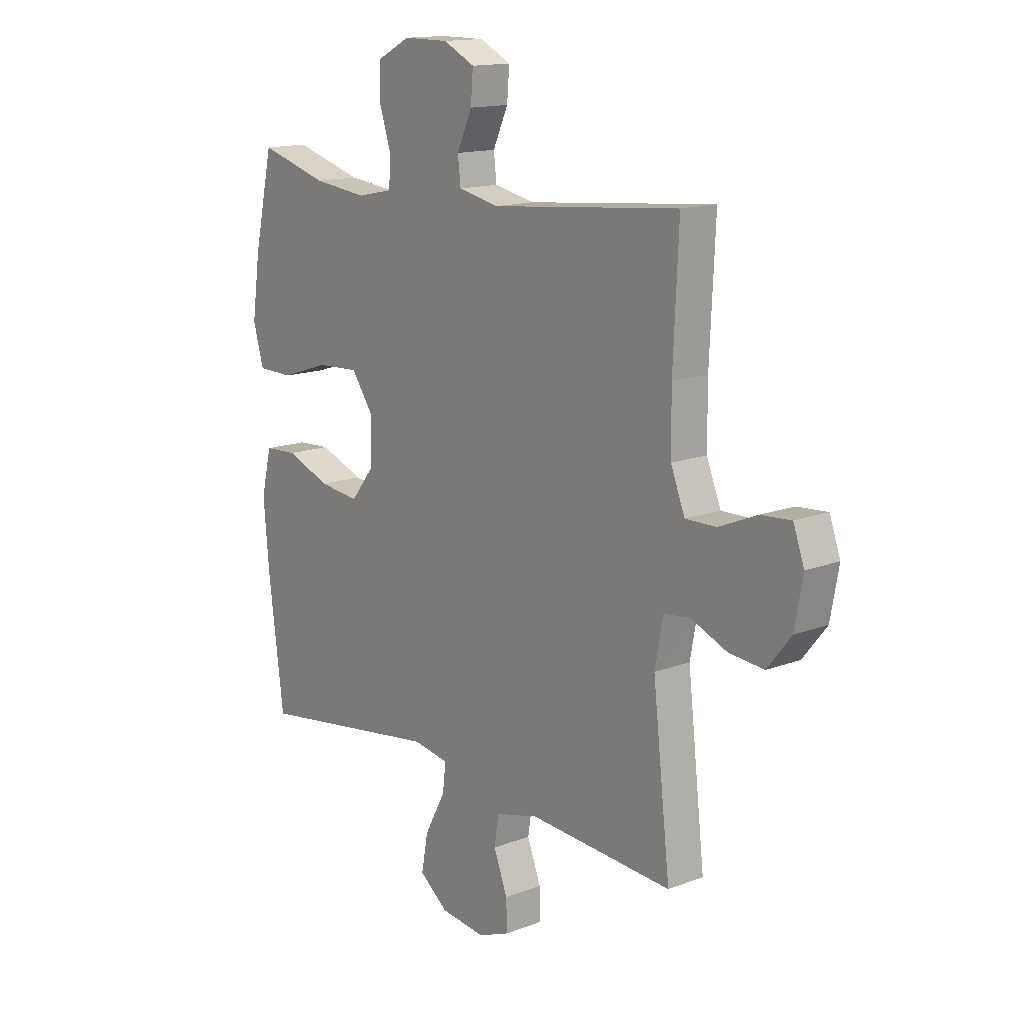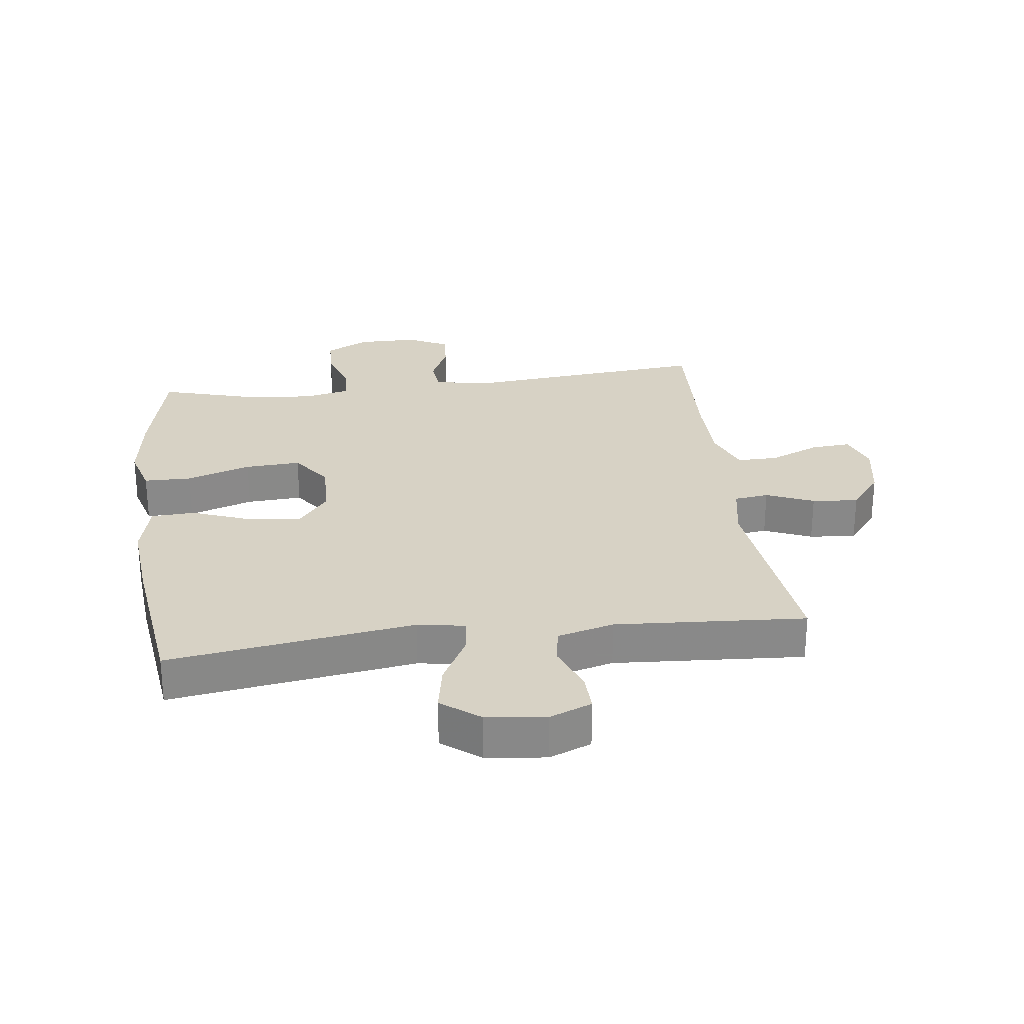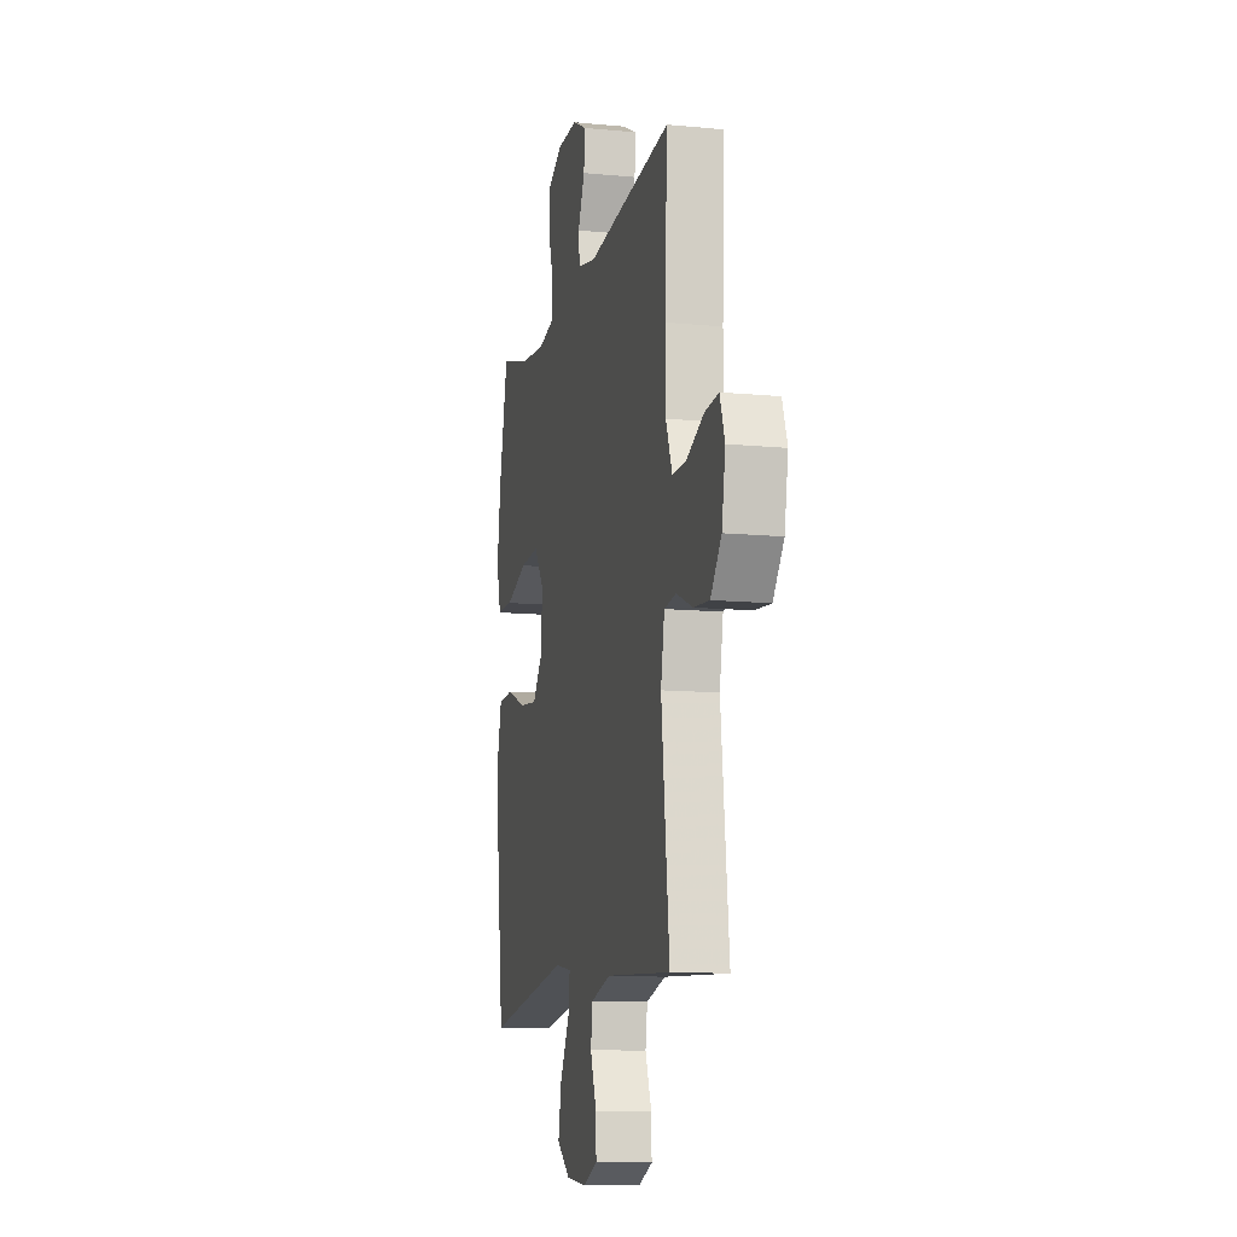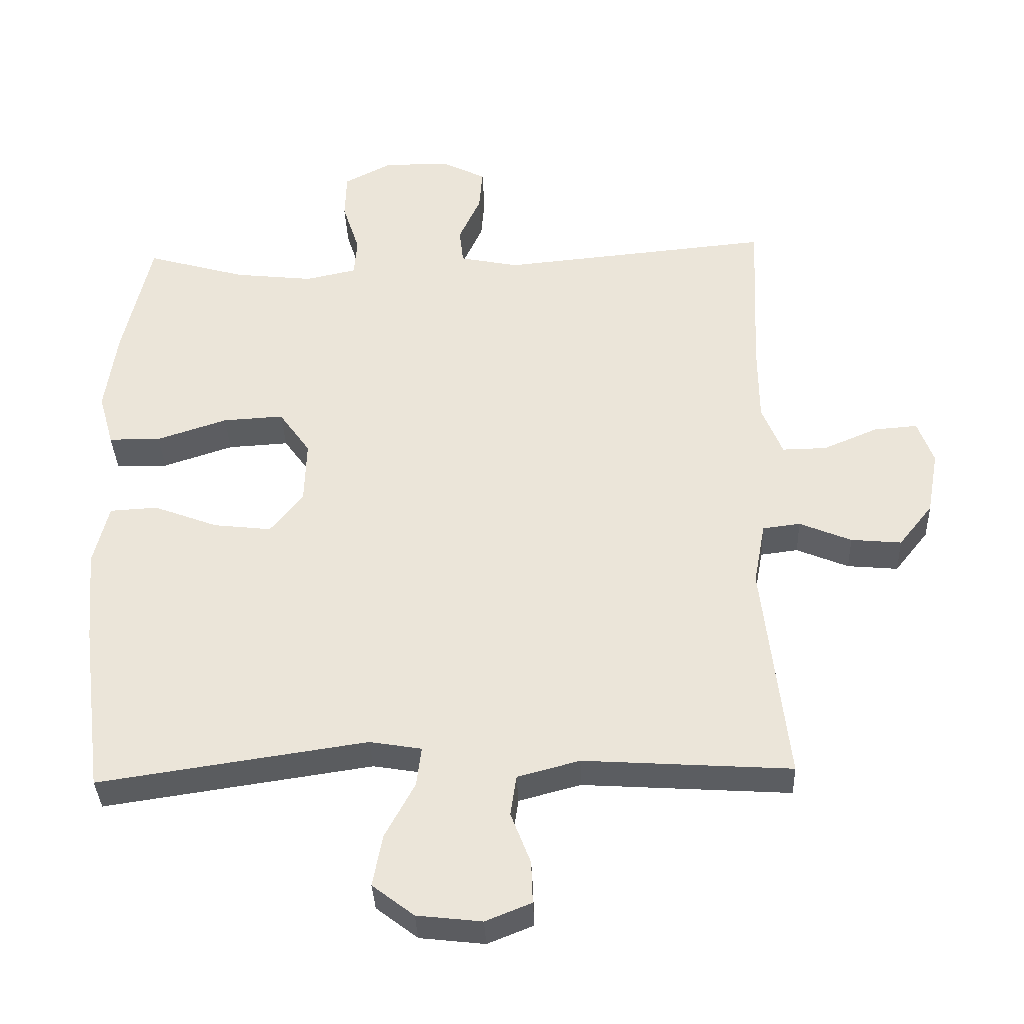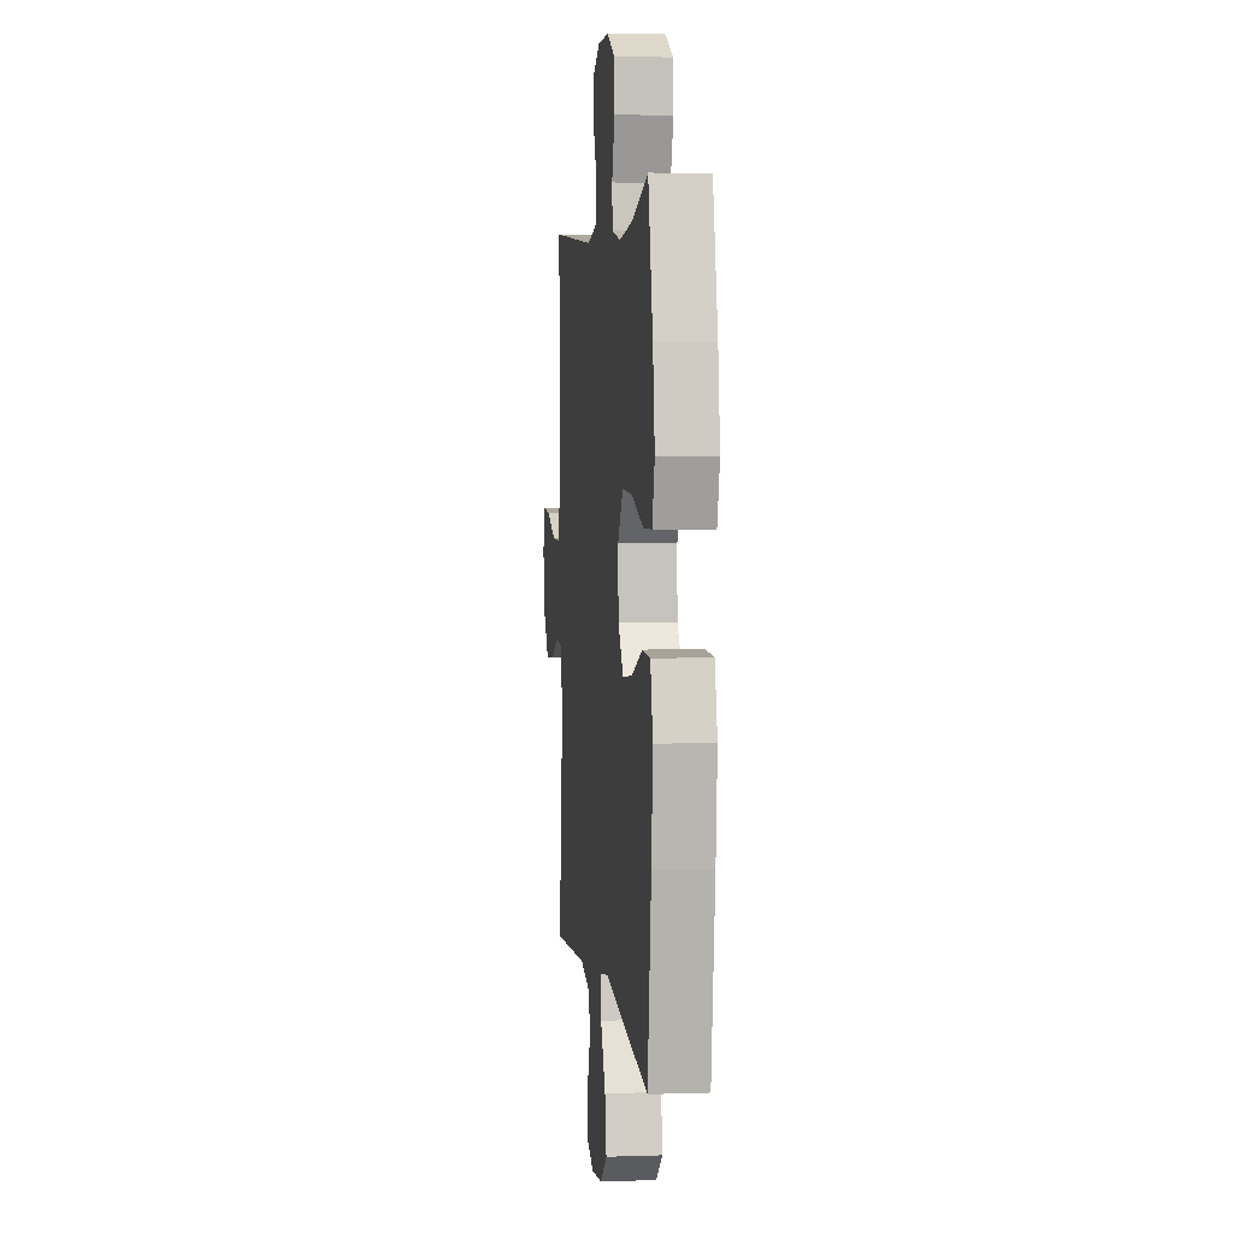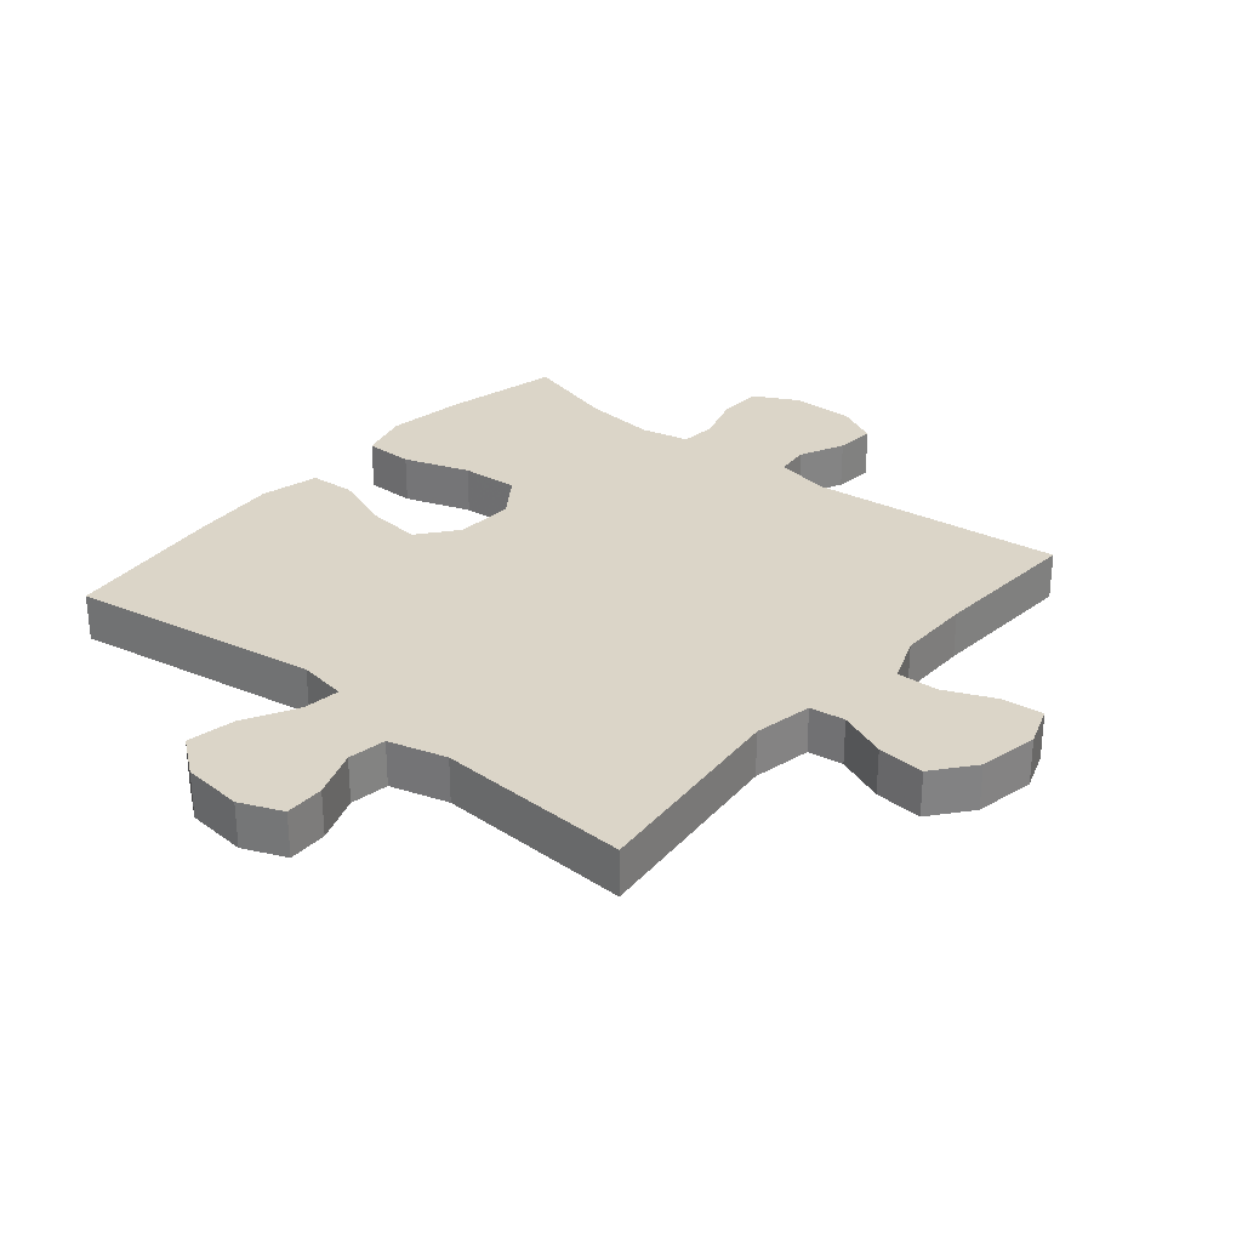
<metadata>
{"format":"obj","ext":"obj","renderer":"f3d","projection":"perspective","resolution":1024,"background":"white","views":[{"elev":14.7,"azim":-129.5,"up":"+Z"},{"elev":27.3,"azim":172.7,"up":"+Y"},{"elev":-11.6,"azim":-103.1,"up":"+Z"},{"elev":-35.8,"azim":-177.7,"up":"+Z"},{"elev":3.7,"azim":83.4,"up":"+Z"},{"elev":29.5,"azim":-140.1,"up":"+Y"}]}
</metadata>
<code>
v -0.5 0.07 0.5
v -0.103 0.07 0.463
v -0.017 0.07 0.481
v -0.011 0.07 0.534
v -0.043 0.07 0.604
v -0.048 0.07 0.666
v 0.018 0.07 0.699
v 0.114 0.07 0.699
v 0.183 0.07 0.663
v 0.185 0.07 0.595
v 0.16 0.07 0.518
v 0.164 0.07 0.461
v 0.239 0.07 0.445
v 0.354 0.07 0.458
v 0.5 0.07 0.5
v 0.541 0.07 0.318
v 0.558 0.07 0.197
v 0.536 0.07 0.119
v 0.46 0.07 0.118
v 0.357 0.07 0.152
v 0.268 0.07 0.157
v 0.222 0.07 0.092
v 0.225 0.07 -0.001
v 0.273 0.07 -0.062
v 0.358 0.07 -0.052
v 0.452 0.07 -0.016
v 0.522 0.07 -0.02
v 0.544 0.07 -0.11
v 0.532 0.07 -0.248
v 0.5 0.07 -0.5
v 0.107 0.07 -0.442
v 0.031 0.07 -0.455
v 0.038 0.07 -0.513
v 0.082 0.07 -0.595
v 0.096 0.07 -0.671
v 0.035 0.07 -0.718
v -0.06 0.07 -0.729
v -0.127 0.07 -0.702
v -0.125 0.07 -0.64
v -0.096 0.07 -0.564
v -0.105 0.07 -0.504
v -0.196 0.07 -0.48
v -0.5 0.07 -0.5
v -0.463 0.07 -0.174
v -0.48 0.07 -0.082
v -0.535 0.07 -0.075
v -0.611 0.07 -0.107
v -0.685 0.07 -0.114
v -0.735 0.07 -0.051
v -0.752 0.07 0.043
v -0.729 0.07 0.107
v -0.665 0.07 0.102
v -0.585 0.07 0.068
v -0.52 0.07 0.067
v -0.49 0.07 0.142
v -0.489 0.07 0.259
v -0.5 0 0.5
v -0.103 0 0.463
v -0.017 0 0.481
v -0.011 0 0.534
v -0.043 0 0.604
v -0.048 0 0.666
v 0.018 0 0.699
v 0.114 0 0.699
v 0.183 0 0.663
v 0.185 0 0.595
v 0.16 0 0.518
v 0.164 0 0.461
v 0.239 0 0.445
v 0.354 0 0.458
v 0.5 0 0.5
v 0.541 0 0.318
v 0.558 0 0.197
v 0.536 0 0.119
v 0.46 0 0.118
v 0.357 0 0.152
v 0.268 0 0.157
v 0.222 0 0.092
v 0.225 0 -0.001
v 0.273 0 -0.062
v 0.358 0 -0.052
v 0.452 0 -0.016
v 0.522 0 -0.02
v 0.544 0 -0.11
v 0.532 0 -0.248
v 0.5 0 -0.5
v 0.107 0 -0.442
v 0.031 0 -0.455
v 0.038 0 -0.513
v 0.082 0 -0.595
v 0.096 0 -0.671
v 0.035 0 -0.718
v -0.06 0 -0.729
v -0.127 0 -0.702
v -0.125 0 -0.64
v -0.096 0 -0.564
v -0.105 0 -0.504
v -0.196 0 -0.48
v -0.5 0 -0.5
v -0.463 0 -0.174
v -0.48 0 -0.082
v -0.535 0 -0.075
v -0.611 0 -0.107
v -0.685 0 -0.114
v -0.735 0 -0.051
v -0.752 0 0.043
v -0.729 0 0.107
v -0.665 0 0.102
v -0.585 0 0.068
v -0.52 0 0.067
v -0.49 0 0.142
v -0.489 0 0.259
f 50 51 52 53
f 50 53 54
f 49 50 54
f 46 47 48 49
f 46 49 54
f 45 46 54 55
f 42 43 44
f 41 42 44 45
f 37 38 39 40
f 37 40 41
f 36 37 41
f 33 34 35 36
f 32 33 36 41
f 28 29 30 31
f 28 31 32
f 25 26 27 28
f 24 25 28 32
f 23 24 32 41
f 17 18 19 20
f 17 20 21
f 14 15 16 17
f 13 14 17 21
f 12 13 21 22
f 8 9 10 11
f 8 11 12
f 4 5 6 7
f 3 4 7 8
f 56 1 2
f 56 2 3
f 55 56 3
f 45 55 3
f 41 45 3
f 12 22 23 41
f 3 8 12 41
f 109 108 107 106
f 110 109 106
f 110 106 105
f 105 104 103 102
f 110 105 102
f 111 110 102 101
f 100 99 98
f 101 100 98 97
f 96 95 94 93
f 97 96 93
f 97 93 92
f 92 91 90 89
f 97 92 89 88
f 87 86 85 84
f 88 87 84
f 84 83 82 81
f 88 84 81 80
f 97 88 80 79
f 76 75 74 73
f 77 76 73
f 73 72 71 70
f 77 73 70 69
f 78 77 69 68
f 67 66 65 64
f 68 67 64
f 63 62 61 60
f 64 63 60 59
f 58 57 112
f 59 58 112
f 59 112 111
f 59 111 101
f 59 101 97
f 97 79 78 68
f 97 68 64 59
f 1 57 58 2
f 2 58 59 3
f 3 59 60 4
f 4 60 61 5
f 5 61 62 6
f 6 62 63 7
f 7 63 64 8
f 8 64 65 9
f 9 65 66 10
f 10 66 67 11
f 11 67 68 12
f 12 68 69 13
f 13 69 70 14
f 14 70 71 15
f 15 71 72 16
f 16 72 73 17
f 17 73 74 18
f 18 74 75 19
f 19 75 76 20
f 20 76 77 21
f 21 77 78 22
f 22 78 79 23
f 23 79 80 24
f 24 80 81 25
f 25 81 82 26
f 26 82 83 27
f 27 83 84 28
f 28 84 85 29
f 29 85 86 30
f 30 86 87 31
f 31 87 88 32
f 32 88 89 33
f 33 89 90 34
f 34 90 91 35
f 35 91 92 36
f 36 92 93 37
f 37 93 94 38
f 38 94 95 39
f 39 95 96 40
f 40 96 97 41
f 41 97 98 42
f 42 98 99 43
f 43 99 100 44
f 44 100 101 45
f 45 101 102 46
f 46 102 103 47
f 47 103 104 48
f 48 104 105 49
f 49 105 106 50
f 50 106 107 51
f 51 107 108 52
f 52 108 109 53
f 53 109 110 54
f 54 110 111 55
f 55 111 112 56
f 56 112 57 1

</code>
